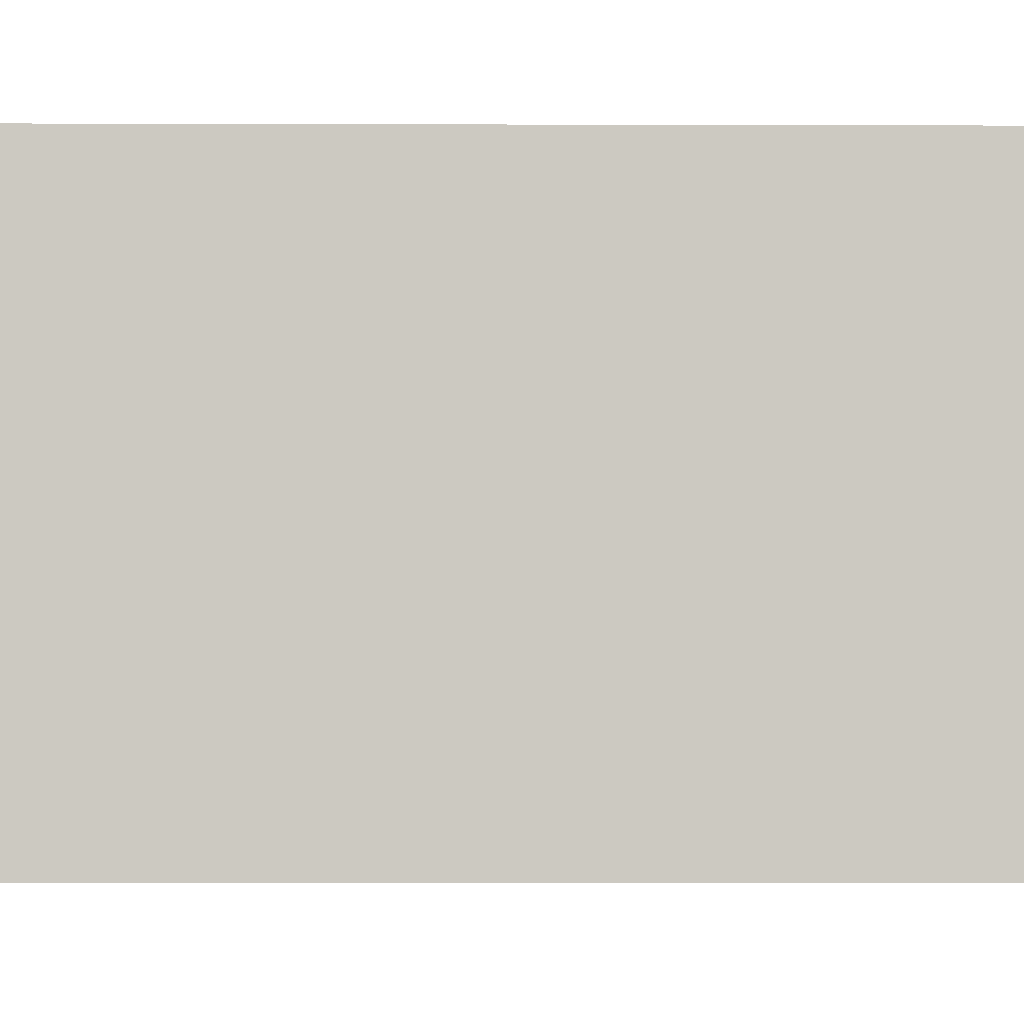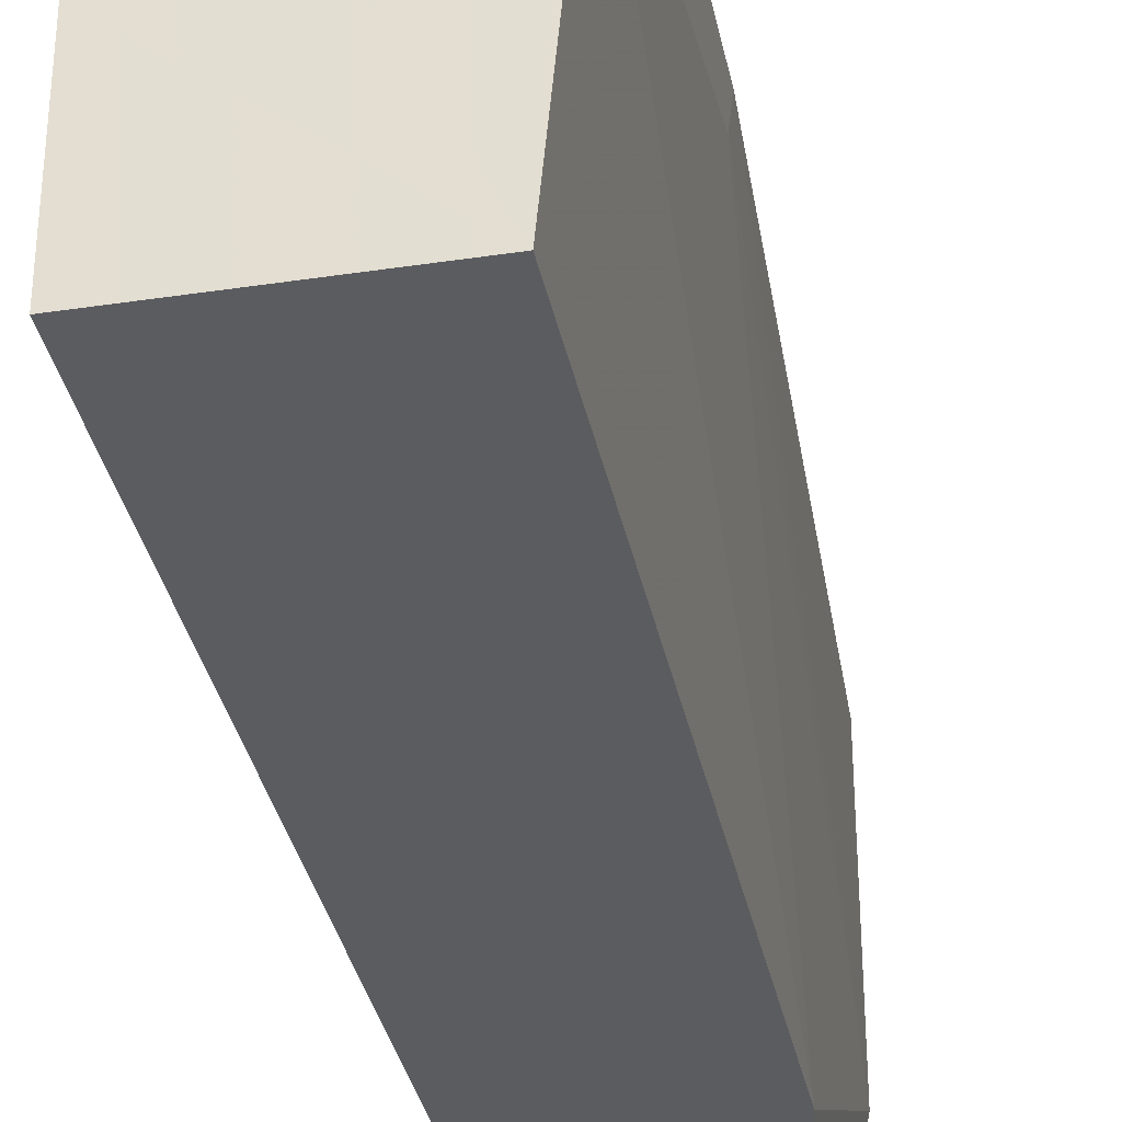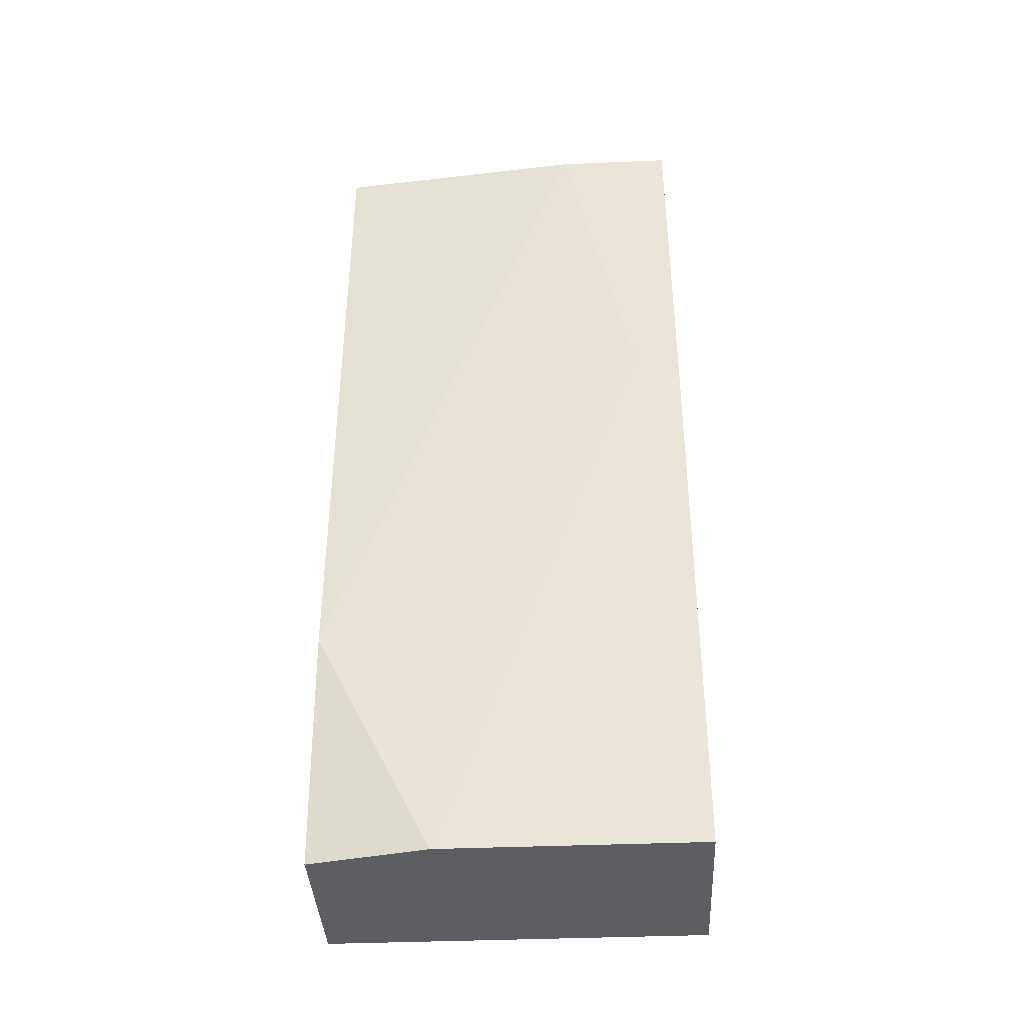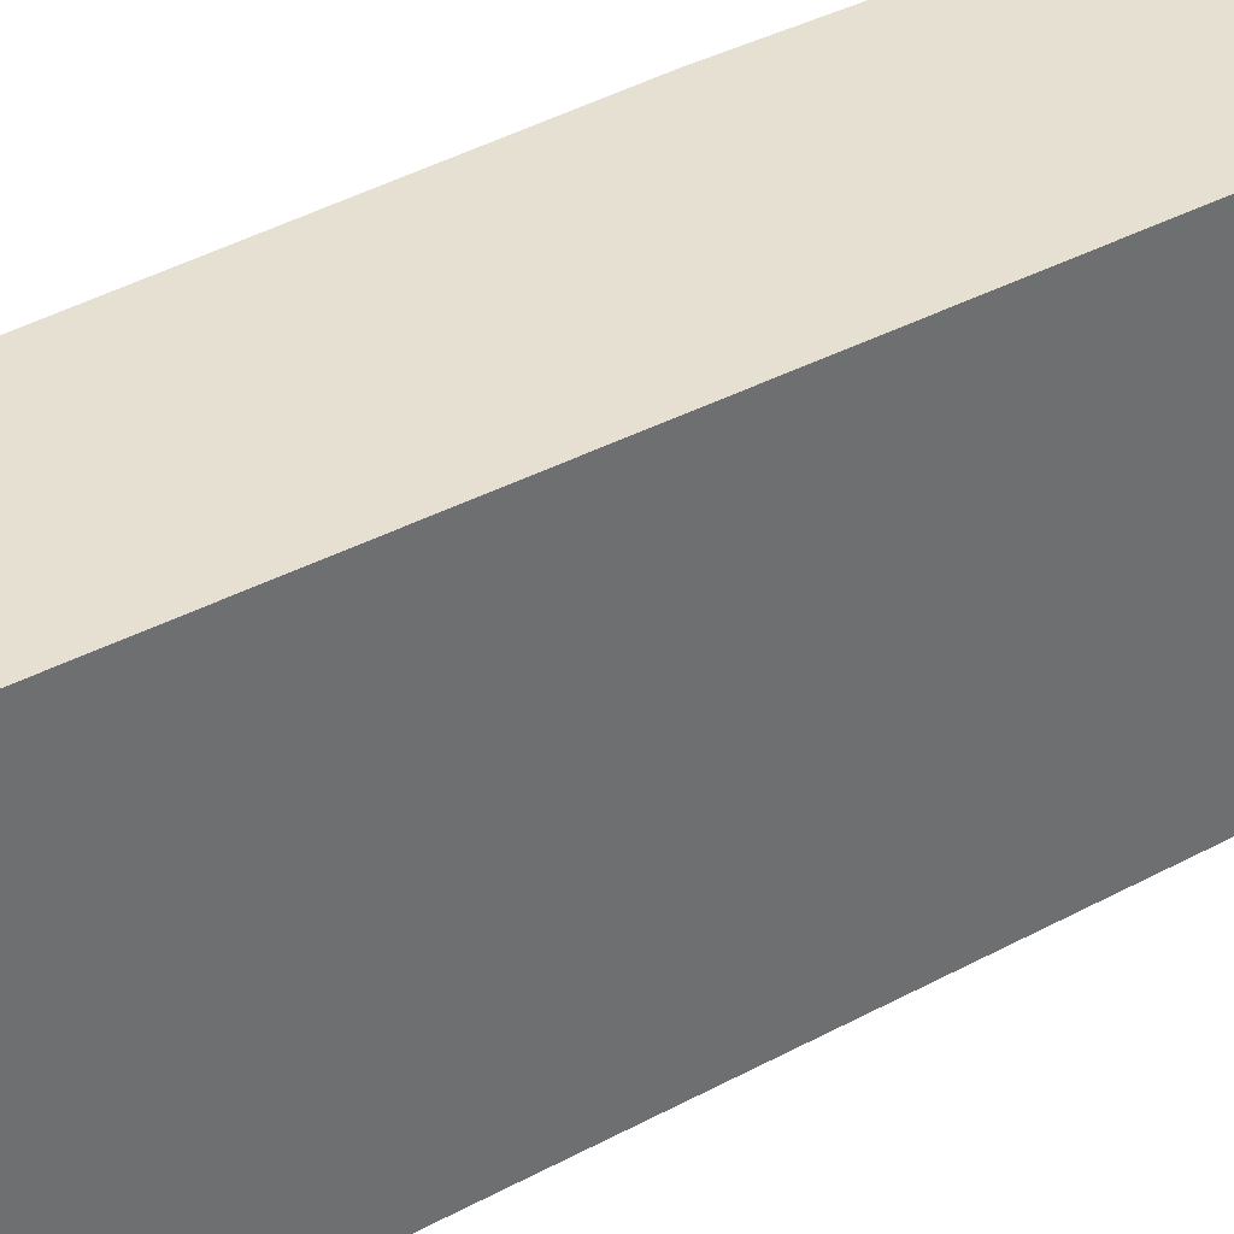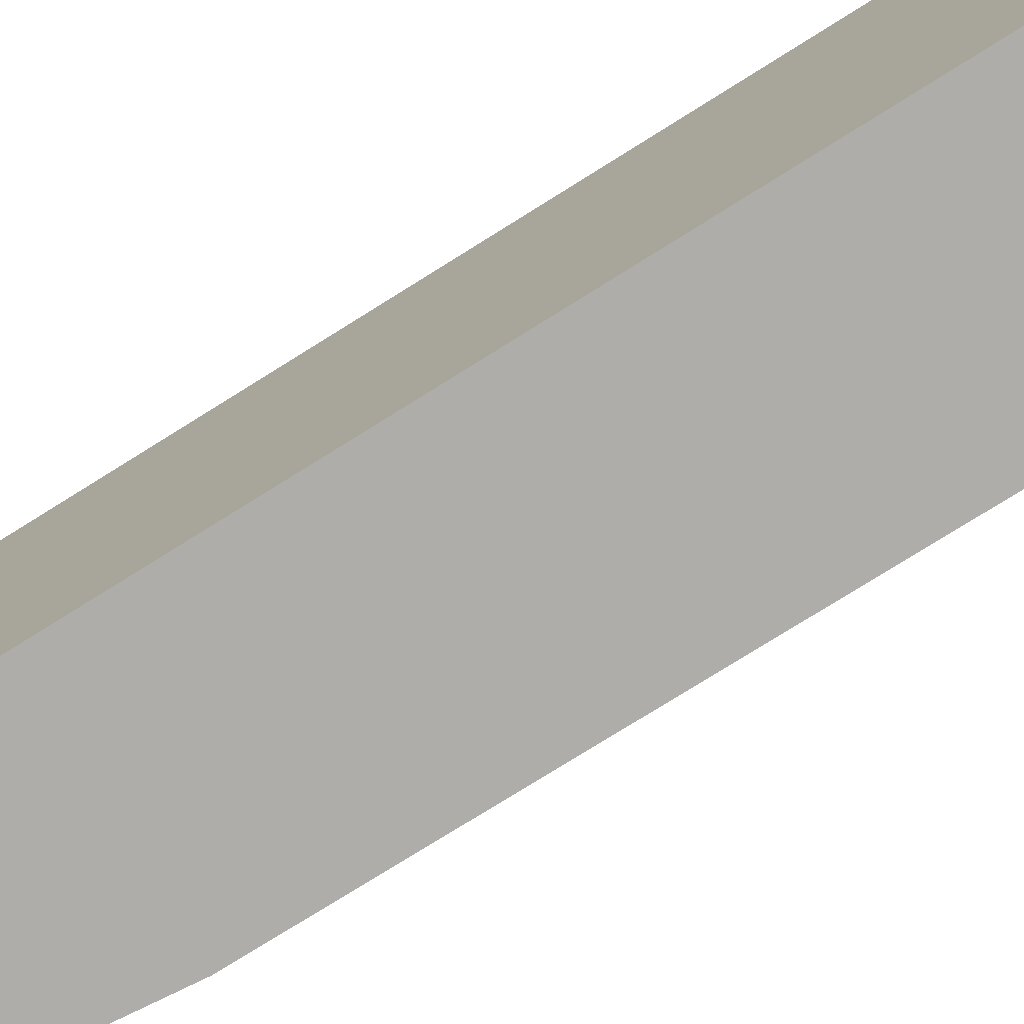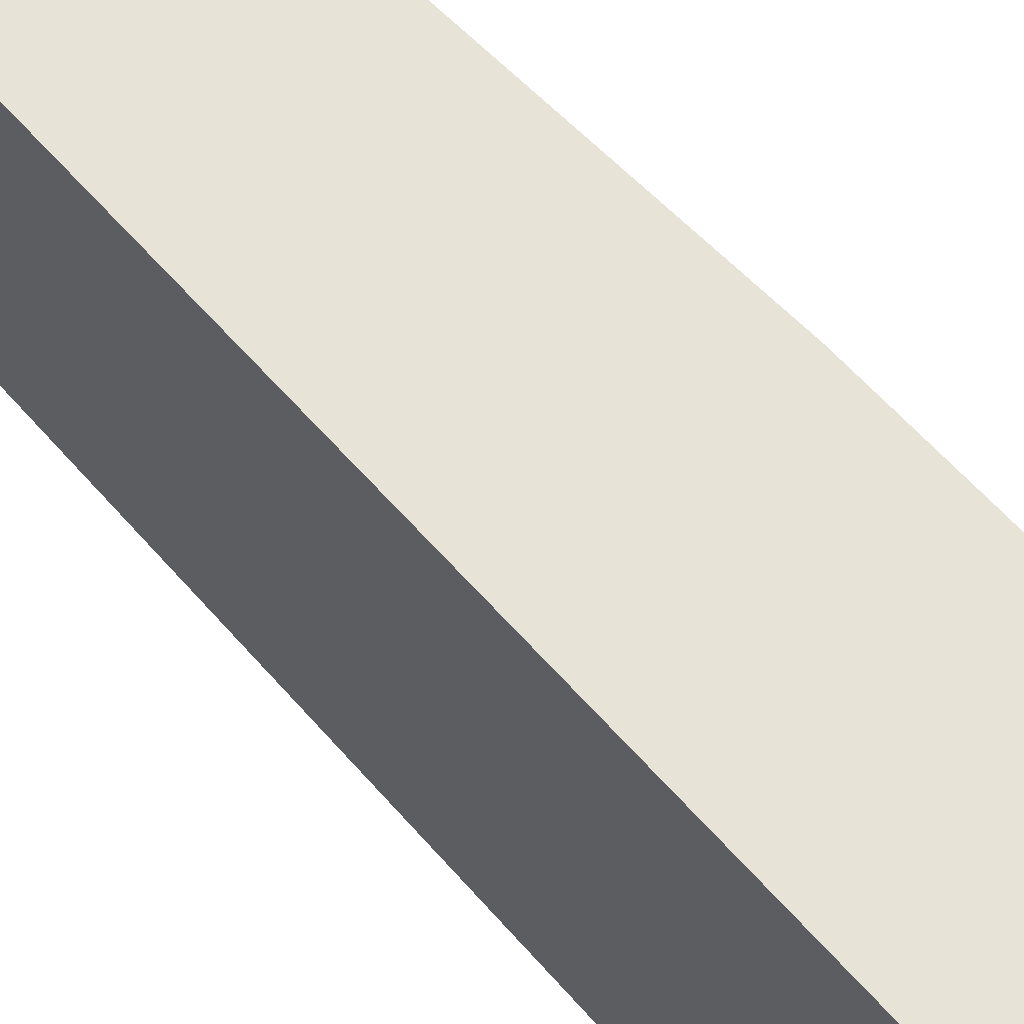
<metadata>
{"format":"obj","ext":"obj","renderer":"f3d","projection":"perspective","resolution":1024,"background":"white","views":[{"elev":-2.7,"azim":89.2,"up":"+Z"},{"elev":-34.8,"azim":-168.6,"up":"+Z"},{"elev":-39.2,"azim":-87.0,"up":"+Y"},{"elev":38.4,"azim":55.8,"up":"+Z"},{"elev":-77.2,"azim":122.0,"up":"+Z"},{"elev":61.7,"azim":138.9,"up":"+Z"}]}
</metadata>
<code>
v -0.01768 -0.005358 0.002607
v -0.01768 0.01931 0.002607
v -0.01768 -0.01387 0.006859
v -0.01768 -0.01387 0.01621
v -0.01088 0.01931 0.002607
v -0.01088 0.01931 0.01621
v -0.01088 -0.01387 0.002607
v -0.01088 -0.01387 0.01621
v -0.01854 0.01931 0.01196
v -0.01854 0.01931 0.01621
v -0.01854 0.007394 0.01451
v -0.01854 0.006543 0.01621
v -0.01683 -0.01387 0.002607
f 3 4 12
f 5 6 8
f 5 13 2
f 6 5 2
f 5 8 7
f 8 13 7
f 13 5 7
f 8 6 4
f 13 8 4
f 6 2 10
f 4 6 10
f 2 13 1
f 13 4 3
f 1 13 3
f 11 1 3
f 10 2 9
f 11 10 9
f 2 1 9
f 1 11 9
f 10 11 12
f 4 10 12
f 11 3 12

</code>
